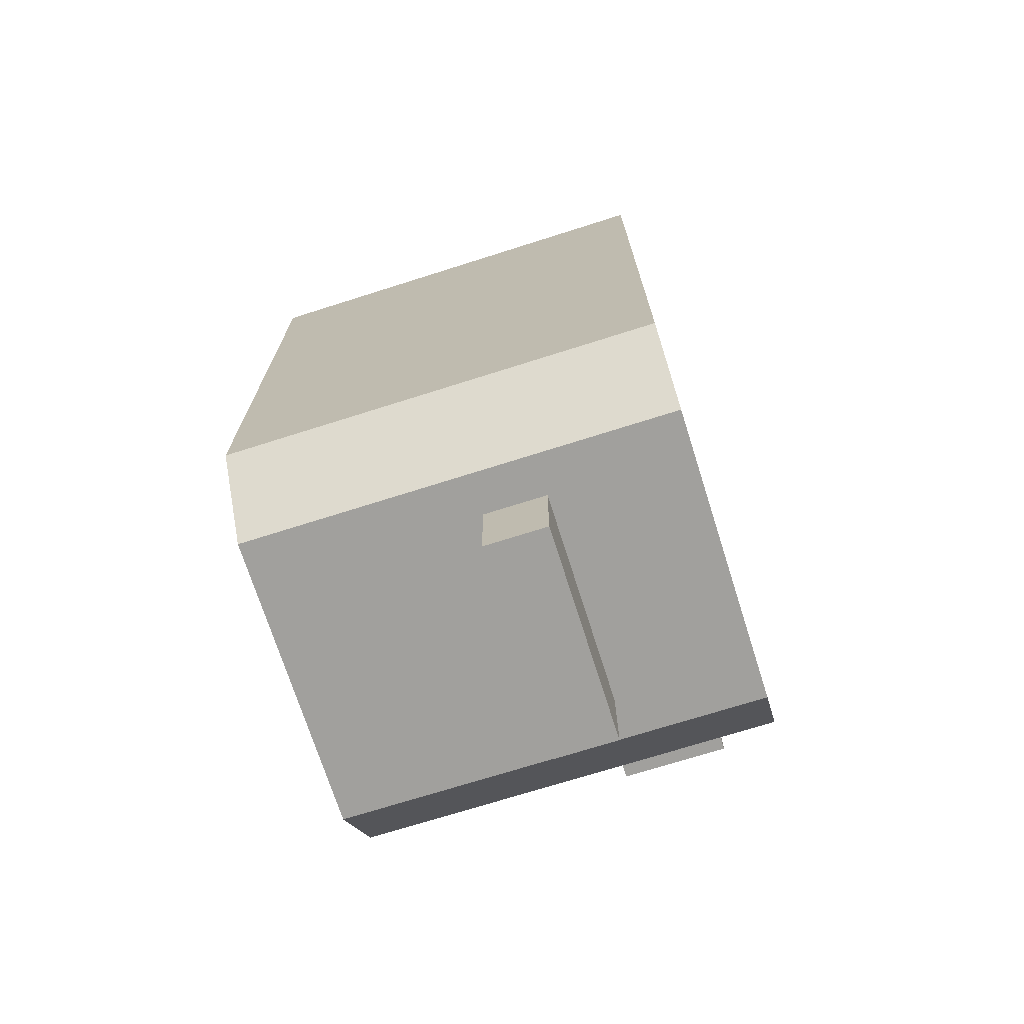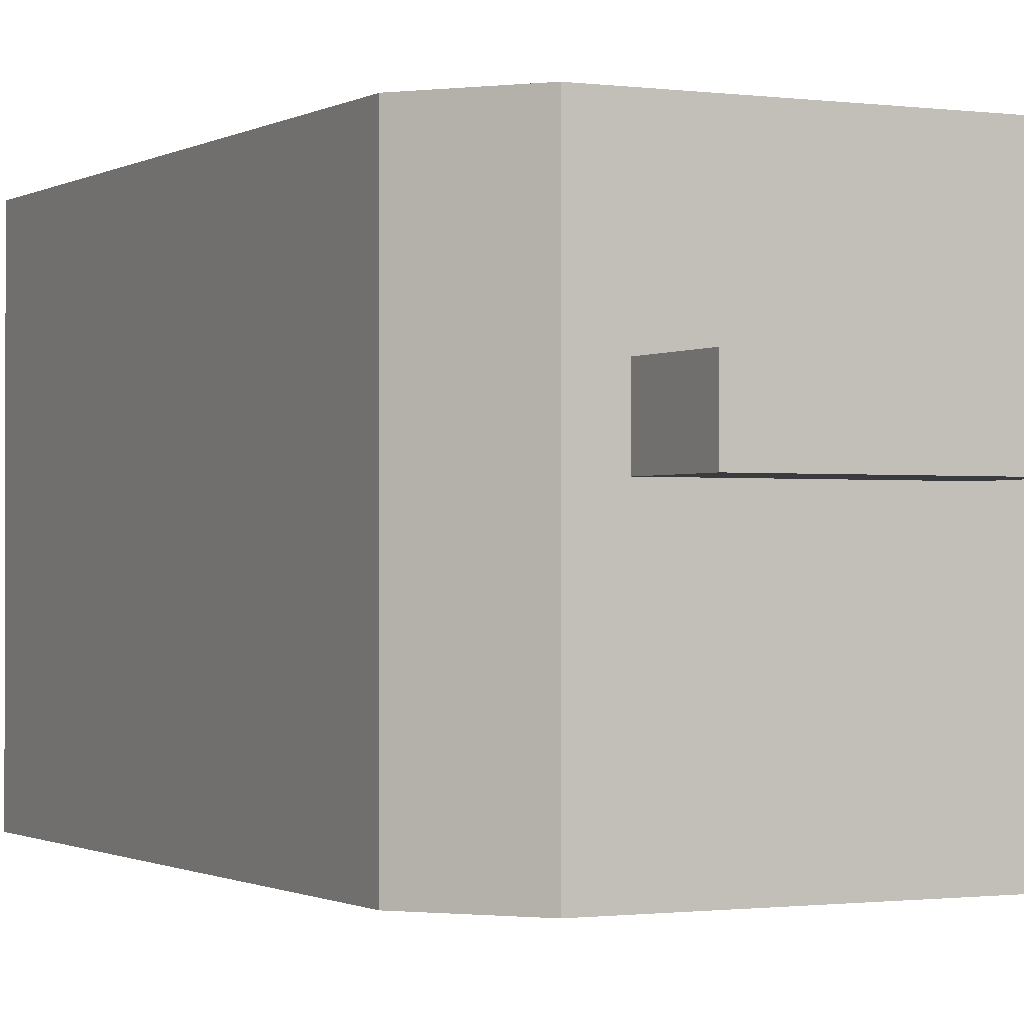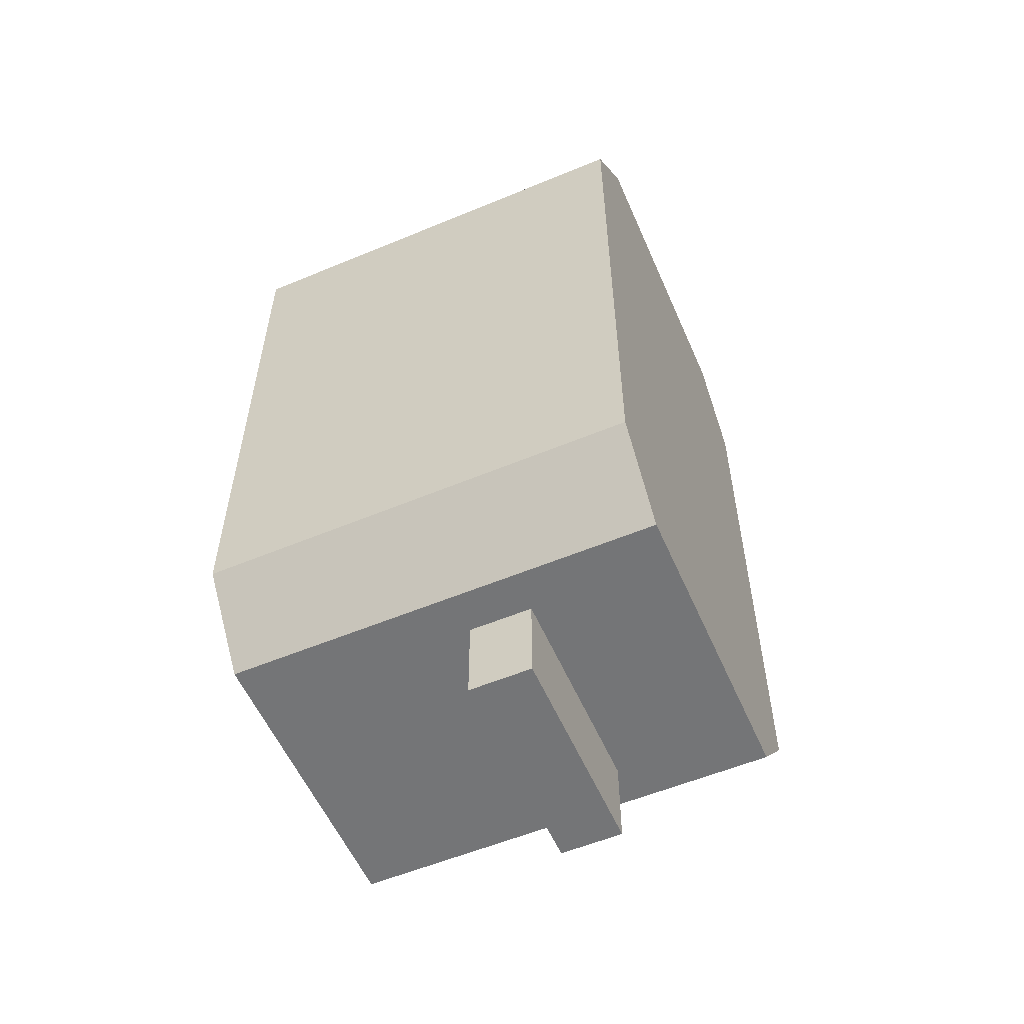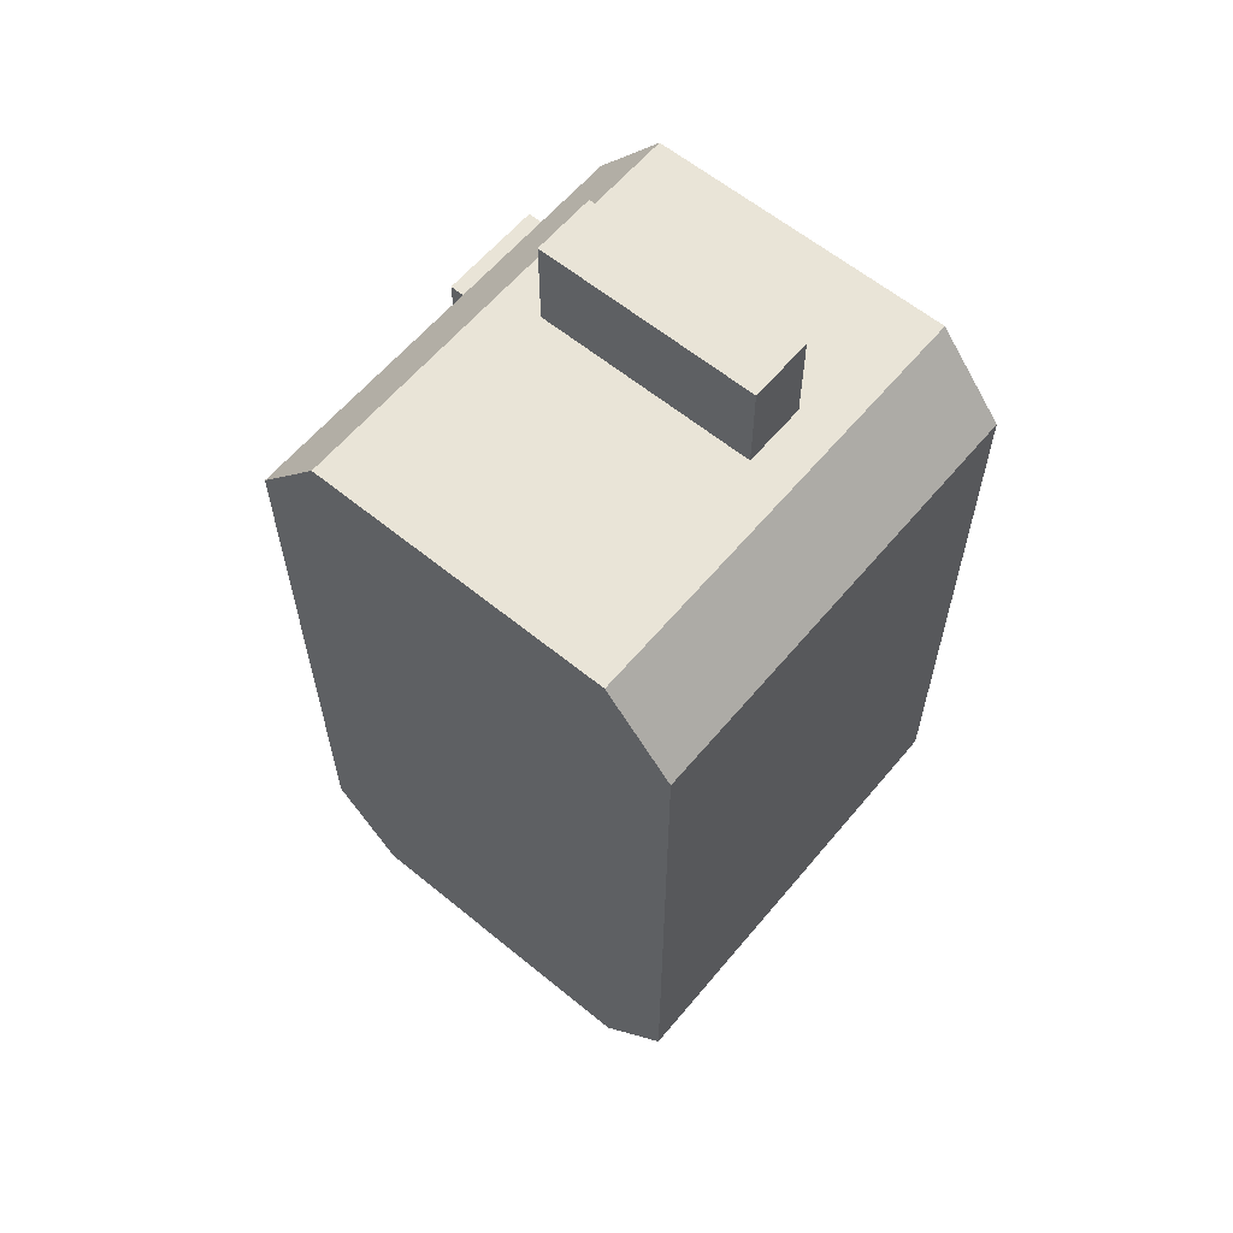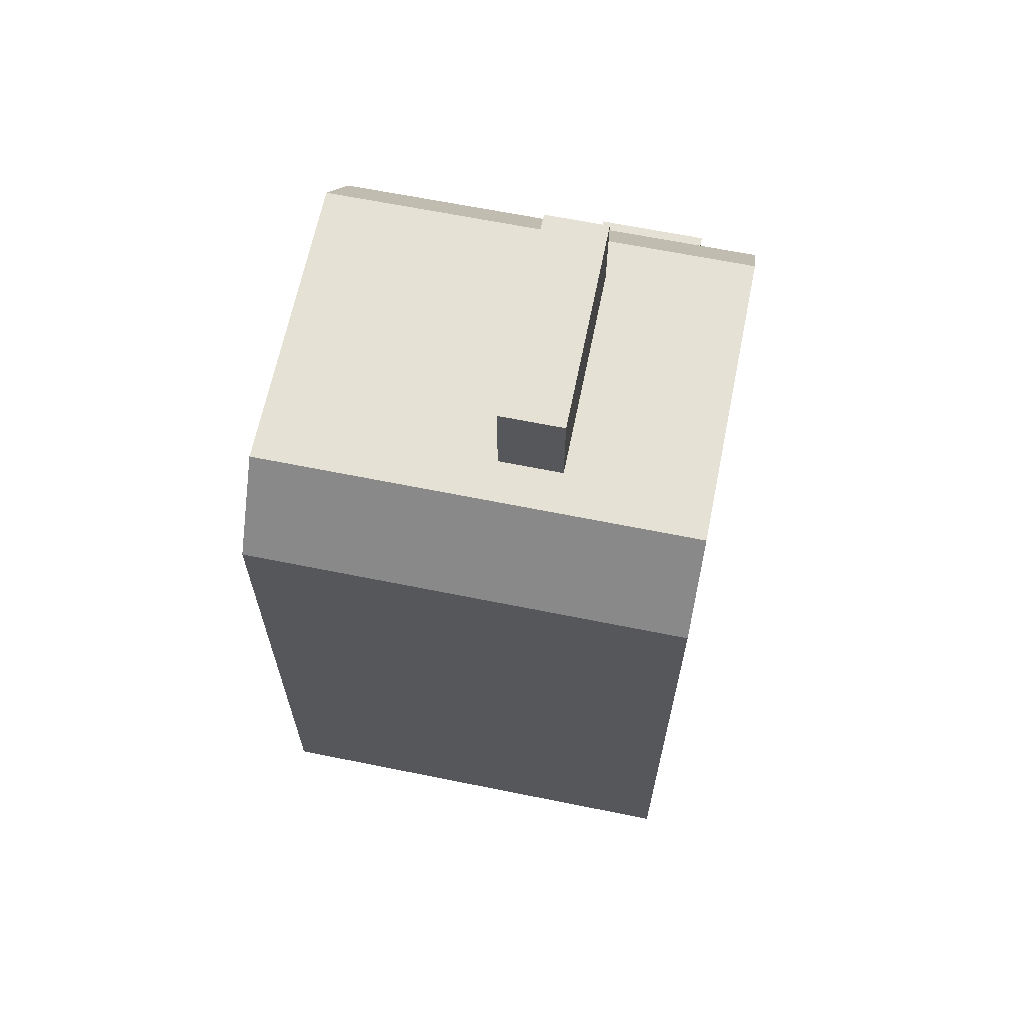
<metadata>
{"format":"obj","ext":"obj","renderer":"f3d","projection":"perspective","resolution":1024,"background":"white","views":[{"elev":-71.7,"azim":107.6,"up":"+Z"},{"elev":-0.9,"azim":152.9,"up":"+Y"},{"elev":-56.5,"azim":113.5,"up":"+Z"},{"elev":61.1,"azim":39.8,"up":"+Z"},{"elev":65.0,"azim":101.5,"up":"+Z"}]}
</metadata>
<code>
g SM_Prop_Crate_02
v -0.1529 0.8149 -1.077
v -0.1529 0.8149 -1.24
v 0.255 0.8149 -1.24
v 0.255 0.8149 -1.077
v -0.2536 0.8149 -1.33
v -0.2536 0.6392 -1.33
v 0.3557 0.6392 -1.33
v 0.3557 0.8149 -1.33
v -0.1529 0.6392 -1.24
v -0.1529 0.6392 -1.077
v 0.255 0.6392 -1.077
v 0.255 0.6392 -1.24
v 0.3557 0.6392 -1.077
v 0.3557 0.8149 -1.077
v 0.3557 0.8149 -1.33
v 0.3557 0.6392 -1.33
v -0.2536 0.6392 -1.33
v -0.2536 0.8149 -1.33
v -0.2536 0.8149 -1.077
v -0.2536 0.6392 -1.077
v 0.3557 0.8149 -1.077
v 0.255 0.8149 -1.077
v 0.255 0.8149 -1.24
v 0.3557 0.8149 -1.33
v -0.1529 0.8149 -1.24
v -0.2536 0.8149 -1.33
v -0.1529 0.8149 -1.077
v -0.2536 0.8149 -1.077
v 0.3557 0.6392 -1.33
v 0.255 0.6392 -1.077
v 0.3557 0.6392 -1.077
v 0.255 0.6392 -1.24
v -0.2536 0.6392 -1.33
v -0.1529 0.6392 -1.24
v -0.2536 0.6392 -1.077
v -0.1529 0.6392 -1.077
v -0.37 0 1.077
v -0.37 0.1623 1.077
v 0.4721 0.1623 1.077
v 0.4721 0 1.077
v -0.37 0.1623 -1.077
v -0.37 0 -1.077
v 0.4721 0 -1.077
v 0.4721 0.1623 -1.077
v 0.6561 0.1623 0.8507
v 0.6561 0.1623 -0.8507
v 0.6561 0 -0.8507
v 0.6561 0 0.8507
v -0.554 0 0.8507
v -0.554 0 -0.8507
v -0.554 0.1623 -0.8507
v -0.554 0.1623 0.8507
v -0.554 0 0.8507
v -0.37 0 1.077
v 0.4721 0 1.077
v 0.6561 0 0.8507
v -0.554 0 -0.8507
v 0.6561 0 -0.8507
v -0.37 0 -1.077
v 0.4721 0 -1.077
v 0.6561 0 0.8507
v 0.4721 0 1.077
v 0.4721 0.1623 1.077
v 0.6561 0.1623 0.8507
v 0.5266 1.21 0.7585
v 0.3819 1.21 0.9602
v -0.2798 1.21 0.9602
v -0.4245 1.21 0.7585
v 0.5266 1.21 -0.7585
v -0.4245 1.21 -0.7585
v 0.3819 1.21 -0.9602
v -0.2798 1.21 -0.9602
v -0.554 0.1623 0.8507
v -0.37 0.1623 1.077
v -0.37 0 1.077
v -0.554 0 0.8507
v 0.6561 0.1623 -0.8507
v 0.4721 0.1623 -1.077
v 0.4721 0 -1.077
v 0.6561 0 -0.8507
v -0.554 0 -0.8507
v -0.37 0 -1.077
v -0.37 0.1623 -1.077
v -0.554 0.1623 -0.8507
v 0.6561 0.9113 0.8507
v 0.4721 0.9113 1.077
v 0.4721 1.21 1.077
v 0.6561 1.21 0.8507
v -0.37 0.9113 1.077
v -0.37 1.21 1.077
v 0.4721 1.21 1.077
v 0.4721 0.9113 1.077
v -0.554 1.21 0.8507
v -0.37 1.21 1.077
v -0.37 0.9113 1.077
v -0.554 0.9113 0.8507
v -0.554 0.9113 0.8507
v -0.554 0.9113 -0.8507
v -0.554 1.21 -0.8507
v -0.554 1.21 0.8507
v -0.37 0.9113 -1.077
v -0.37 1.21 -1.077
v -0.554 1.21 -0.8507
v -0.554 0.9113 -0.8507
v -0.37 1.21 -1.077
v -0.37 0.9113 -1.077
v 0.4721 0.9113 -1.077
v 0.4721 1.21 -1.077
v 0.6561 1.21 -0.8507
v 0.4721 1.21 -1.077
v 0.4721 0.9113 -1.077
v 0.6561 0.9113 -0.8507
v 0.6561 1.21 -0.8507
v 0.6561 0.9113 -0.8507
v 0.6561 1.21 0.8507
v 0.6561 0.9113 -0.5104
v 0.6561 0.9113 0.5104
v 0.6561 0.9113 0.8507
v 0.6561 0.8137 -0.3448
v 0.6561 0.8137 0.3448
v 0.6561 0.8772 0.8507
v 0.4721 0.8772 1.077
v 0.4721 0.9113 1.077
v 0.6561 0.9113 0.8507
v -0.37 0.8772 1.077
v -0.37 0.9113 1.077
v 0.4721 0.9113 1.077
v 0.4721 0.8772 1.077
v -0.554 0.9113 0.8507
v -0.37 0.9113 1.077
v -0.37 0.8772 1.077
v -0.554 0.8772 0.8507
v -0.554 0.8772 0.8507
v -0.554 0.8772 -0.8507
v -0.554 0.9113 -0.8507
v -0.554 0.9113 0.8507
v -0.37 0.8772 -1.077
v -0.37 0.9113 -1.077
v -0.554 0.9113 -0.8507
v -0.554 0.8772 -0.8507
v -0.37 0.9113 -1.077
v -0.37 0.8772 -1.077
v 0.4721 0.8772 -1.077
v 0.4721 0.9113 -1.077
v 0.6561 0.9113 -0.8507
v 0.4721 0.9113 -1.077
v 0.4721 0.8772 -1.077
v 0.6561 0.8772 -0.8507
v 0.6561 0.8772 0.8507
v 0.6561 0.9113 0.8507
v 0.6561 0.9113 0.5104
v 0.6561 0.8772 0.5299
v 0.6561 0.7797 0.3579
v 0.6561 0.8137 0.3448
v 0.6561 0.7797 -0.3579
v 0.6561 0.8137 -0.3448
v 0.6561 0.8772 -0.5299
v 0.6561 0.9113 -0.5104
v 0.6561 0.8772 -0.8507
v 0.6561 0.9113 -0.8507
v 0.6561 0.3828 0.8507
v 0.4721 0.3828 1.077
v 0.4721 0.8772 1.077
v 0.6561 0.8772 0.8507
v -0.37 0.3828 1.077
v -0.37 0.8772 1.077
v 0.4721 0.8772 1.077
v 0.4721 0.3828 1.077
v -0.554 0.8772 0.8507
v -0.37 0.8772 1.077
v -0.37 0.3828 1.077
v -0.554 0.3828 0.8507
v -0.554 0.3828 0.8507
v -0.554 0.3828 -0.8507
v -0.554 0.8772 -0.8507
v -0.554 0.8772 0.8507
v -0.37 0.3828 -1.077
v -0.37 0.8772 -1.077
v -0.554 0.8772 -0.8507
v -0.554 0.3828 -0.8507
v -0.37 0.8772 -1.077
v -0.37 0.3828 -1.077
v 0.4721 0.3828 -1.077
v 0.4721 0.8772 -1.077
v 0.6561 0.8772 -0.8507
v 0.4721 0.8772 -1.077
v 0.4721 0.3828 -1.077
v 0.6561 0.3828 -0.8507
v 0.6561 0.8772 0.8507
v 0.6561 0.8772 0.5299
v 0.6561 0.3828 0.8507
v 0.6561 0.7797 0.3579
v 0.6561 0.3828 -0.8507
v 0.6561 0.7797 -0.3579
v 0.6561 0.8772 -0.5299
v 0.6561 0.8772 -0.8507
v 0.6561 0.1623 0.8507
v 0.4721 0.1623 1.077
v 0.4721 0.3828 1.077
v 0.6561 0.3828 0.8507
v -0.37 0.1623 1.077
v -0.37 0.3828 1.077
v 0.4721 0.3828 1.077
v 0.4721 0.1623 1.077
v -0.554 0.3828 0.8507
v -0.37 0.3828 1.077
v -0.37 0.1623 1.077
v -0.554 0.1623 0.8507
v -0.554 0.1623 0.8507
v -0.554 0.1623 -0.8507
v -0.554 0.3828 -0.8507
v -0.554 0.3828 0.8507
v -0.37 0.1623 -1.077
v -0.37 0.3828 -1.077
v -0.554 0.3828 -0.8507
v -0.554 0.1623 -0.8507
v -0.37 0.3828 -1.077
v -0.37 0.1623 -1.077
v 0.4721 0.1623 -1.077
v 0.4721 0.3828 -1.077
v 0.6561 0.3828 -0.8507
v 0.4721 0.3828 -1.077
v 0.4721 0.1623 -1.077
v 0.6561 0.1623 -0.8507
v 0.6561 0.3828 0.8507
v 0.6561 0.3828 -0.8507
v 0.6561 0.1623 -0.8507
v 0.6561 0.1623 0.8507
v -0.6561 0.7494 0.7357
v -0.6561 1.047 0.7357
v -0.5495 1.047 0.7357
v -0.5495 0.7494 0.7357
v -0.6561 1.047 0.7357
v -0.6561 1.047 0.5567
v -0.5495 1.047 0.5567
v -0.5495 1.047 0.7357
v -0.6561 1.047 0.5567
v -0.6561 0.7494 0.5567
v -0.5495 0.7494 0.5567
v -0.5495 1.047 0.5567
v -0.6561 0.7494 0.5567
v -0.6561 0.7494 0.7357
v -0.5495 0.7494 0.7357
v -0.5495 0.7494 0.5567
v -0.5495 0.7494 0.7357
v -0.5495 1.047 0.7357
v -0.5495 1.047 0.5567
v -0.5495 0.7494 0.5567
v -0.6561 0.7494 0.5567
v -0.6561 1.047 0.5567
v -0.6561 1.047 0.7357
v -0.6561 0.7494 0.7357
v -0.6561 0.7494 -0.5374
v -0.6561 1.047 -0.5374
v -0.5495 1.047 -0.5374
v -0.5495 0.7494 -0.5374
v -0.6561 1.047 -0.5374
v -0.6561 1.047 -0.7164
v -0.5495 1.047 -0.7164
v -0.5495 1.047 -0.5374
v -0.6561 1.047 -0.7164
v -0.6561 0.7494 -0.7164
v -0.5495 0.7494 -0.7164
v -0.5495 1.047 -0.7164
v -0.6561 0.7494 -0.7164
v -0.6561 0.7494 -0.5374
v -0.5495 0.7494 -0.5374
v -0.5495 0.7494 -0.7164
v -0.5495 0.7494 -0.5374
v -0.5495 1.047 -0.5374
v -0.5495 1.047 -0.7164
v -0.5495 0.7494 -0.7164
v -0.6561 0.7494 -0.7164
v -0.6561 1.047 -0.7164
v -0.6561 1.047 -0.5374
v -0.6561 0.7494 -0.5374
v 0.255 0.8149 1.077
v 0.255 0.8149 1.24
v -0.1529 0.8149 1.24
v -0.1529 0.8149 1.077
v 0.3557 0.8149 1.33
v 0.3557 0.6392 1.33
v -0.2536 0.6392 1.33
v -0.2536 0.8149 1.33
v 0.255 0.6392 1.24
v 0.255 0.6392 1.077
v -0.1529 0.6392 1.077
v -0.1529 0.6392 1.24
v -0.2536 0.6392 1.077
v -0.2536 0.8149 1.077
v -0.2536 0.8149 1.33
v -0.2536 0.6392 1.33
v 0.3557 0.6392 1.33
v 0.3557 0.8149 1.33
v 0.3557 0.8149 1.077
v 0.3557 0.6392 1.077
v -0.2536 0.8149 1.077
v -0.1529 0.8149 1.077
v -0.1529 0.8149 1.24
v -0.2536 0.8149 1.33
v 0.255 0.8149 1.24
v 0.3557 0.8149 1.33
v 0.255 0.8149 1.077
v 0.3557 0.8149 1.077
v -0.2536 0.6392 1.33
v -0.1529 0.6392 1.077
v -0.2536 0.6392 1.077
v -0.1529 0.6392 1.24
v 0.3557 0.6392 1.33
v 0.255 0.6392 1.24
v 0.3557 0.6392 1.077
v 0.255 0.6392 1.077
v 0.6561 1.21 0.8507
v 0.5266 1.21 0.7585
v 0.5266 1.21 -0.7585
v 0.6561 1.21 -0.8507
v 0.4721 1.21 1.077
v 0.3819 1.21 -0.9602
v 0.3819 1.21 0.9602
v 0.4721 1.21 -1.077
v -0.37 1.21 1.077
v -0.2798 1.21 -0.9602
v -0.2798 1.21 0.9602
v -0.37 1.21 -1.077
v -0.554 1.21 0.8507
v -0.4245 1.21 -0.7585
v -0.4245 1.21 0.7585
v -0.554 1.21 -0.8507
g SM_Prop_Crate_02_0
f 3 2 1
f 4 3 1
f 7 6 5
f 8 7 5
f 11 10 9
f 12 11 9
f 15 14 13
f 16 15 13
f 19 18 17
f 20 19 17
f 23 22 21
f 24 23 21
f 25 23 24
f 26 25 24
f 27 25 26
f 28 27 26
f 31 30 29
f 30 32 29
f 29 32 33
f 32 34 33
f 33 34 35
f 34 36 35
f 39 38 37
f 40 39 37
f 43 42 41
f 44 43 41
f 47 46 45
f 48 47 45
f 51 50 49
f 52 51 49
f 55 54 53
f 56 55 53
f 53 57 56
f 57 58 56
f 57 59 58
f 59 60 58
f 63 62 61
f 64 63 61
f 67 66 65
f 68 67 65
f 65 69 68
f 69 70 68
f 69 71 70
f 71 72 70
f 75 74 73
f 76 75 73
f 79 78 77
f 80 79 77
f 83 82 81
f 84 83 81
f 87 86 85
f 88 87 85
f 91 90 89
f 92 91 89
f 95 94 93
f 96 95 93
f 99 98 97
f 100 99 97
f 103 102 101
f 104 103 101
f 107 106 105
f 108 107 105
f 111 110 109
f 112 111 109
f 115 114 113
f 115 116 114
f 116 115 117
f 118 117 115
f 116 117 119
f 117 120 119
f 123 122 121
f 124 123 121
f 127 126 125
f 128 127 125
f 131 130 129
f 132 131 129
f 135 134 133
f 136 135 133
f 139 138 137
f 140 139 137
f 143 142 141
f 144 143 141
f 147 146 145
f 148 147 145
f 151 150 149
f 152 151 149
f 152 153 151
f 153 154 151
f 153 155 154
f 155 156 154
f 155 157 156
f 157 158 156
f 157 159 158
f 159 160 158
f 163 162 161
f 164 163 161
f 167 166 165
f 168 167 165
f 171 170 169
f 172 171 169
f 175 174 173
f 176 175 173
f 179 178 177
f 180 179 177
f 183 182 181
f 184 183 181
f 187 186 185
f 188 187 185
f 191 190 189
f 191 192 190
f 193 192 191
f 193 194 192
f 195 194 193
f 195 193 196
f 199 198 197
f 200 199 197
f 203 202 201
f 204 203 201
f 207 206 205
f 208 207 205
f 211 210 209
f 212 211 209
f 215 214 213
f 216 215 213
f 219 218 217
f 220 219 217
f 223 222 221
f 224 223 221
f 227 226 225
f 228 227 225
f 231 230 229
f 232 231 229
f 235 234 233
f 236 235 233
f 239 238 237
f 240 239 237
f 243 242 241
f 244 243 241
f 247 246 245
f 248 247 245
f 251 250 249
f 252 251 249
f 255 254 253
f 256 255 253
f 259 258 257
f 260 259 257
f 263 262 261
f 264 263 261
f 267 266 265
f 268 267 265
f 271 270 269
f 272 271 269
f 275 274 273
f 276 275 273
f 279 278 277
f 280 279 277
f 283 282 281
f 284 283 281
f 287 286 285
f 288 287 285
f 291 290 289
f 292 291 289
f 295 294 293
f 296 295 293
f 299 298 297
f 300 299 297
f 301 299 300
f 302 301 300
f 303 301 302
f 304 303 302
f 307 306 305
f 306 308 305
f 305 308 309
f 308 310 309
f 309 310 311
f 310 312 311
f 315 314 313
f 316 315 313
f 313 314 317
f 318 315 316
f 314 319 317
f 320 318 316
f 317 319 321
f 322 318 320
f 319 323 321
f 324 322 320
f 321 323 325
f 326 322 324
f 323 327 325
f 328 326 324
f 325 327 328
f 327 326 328

</code>
